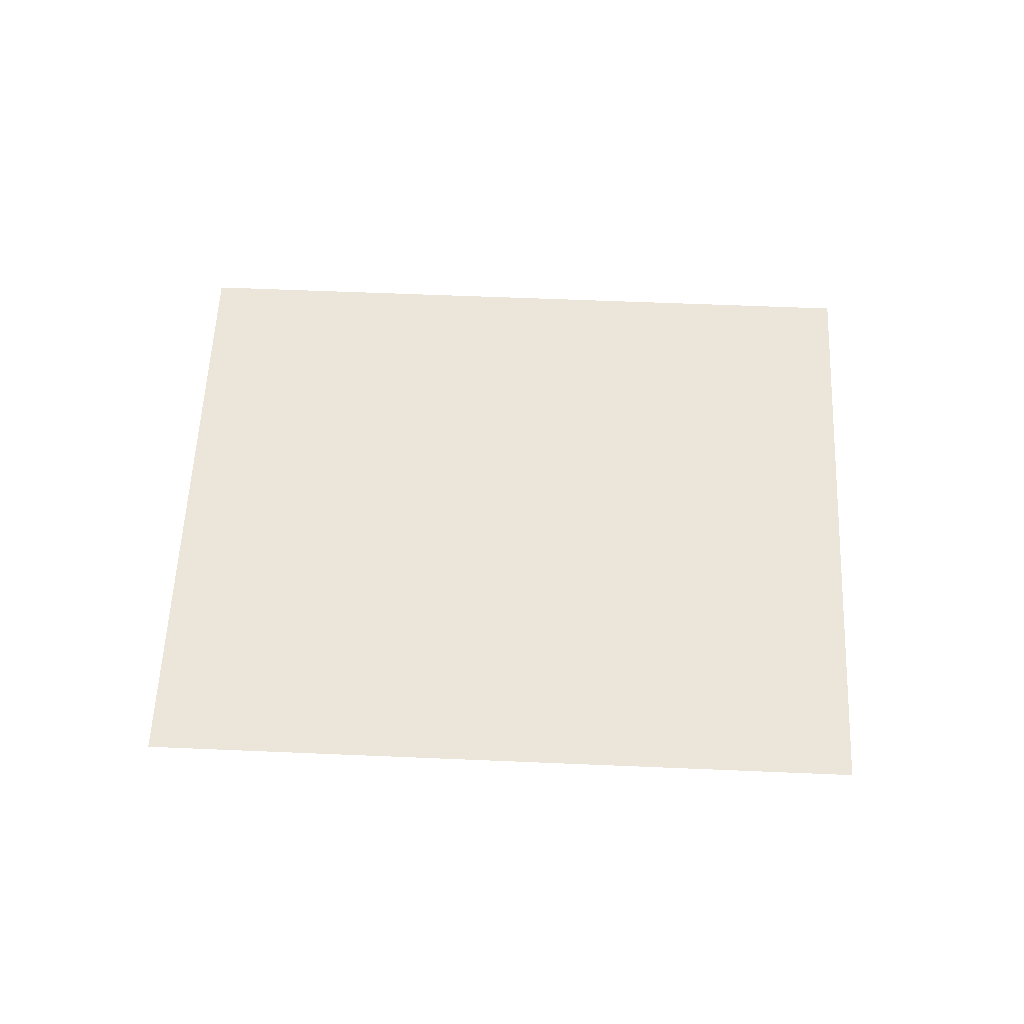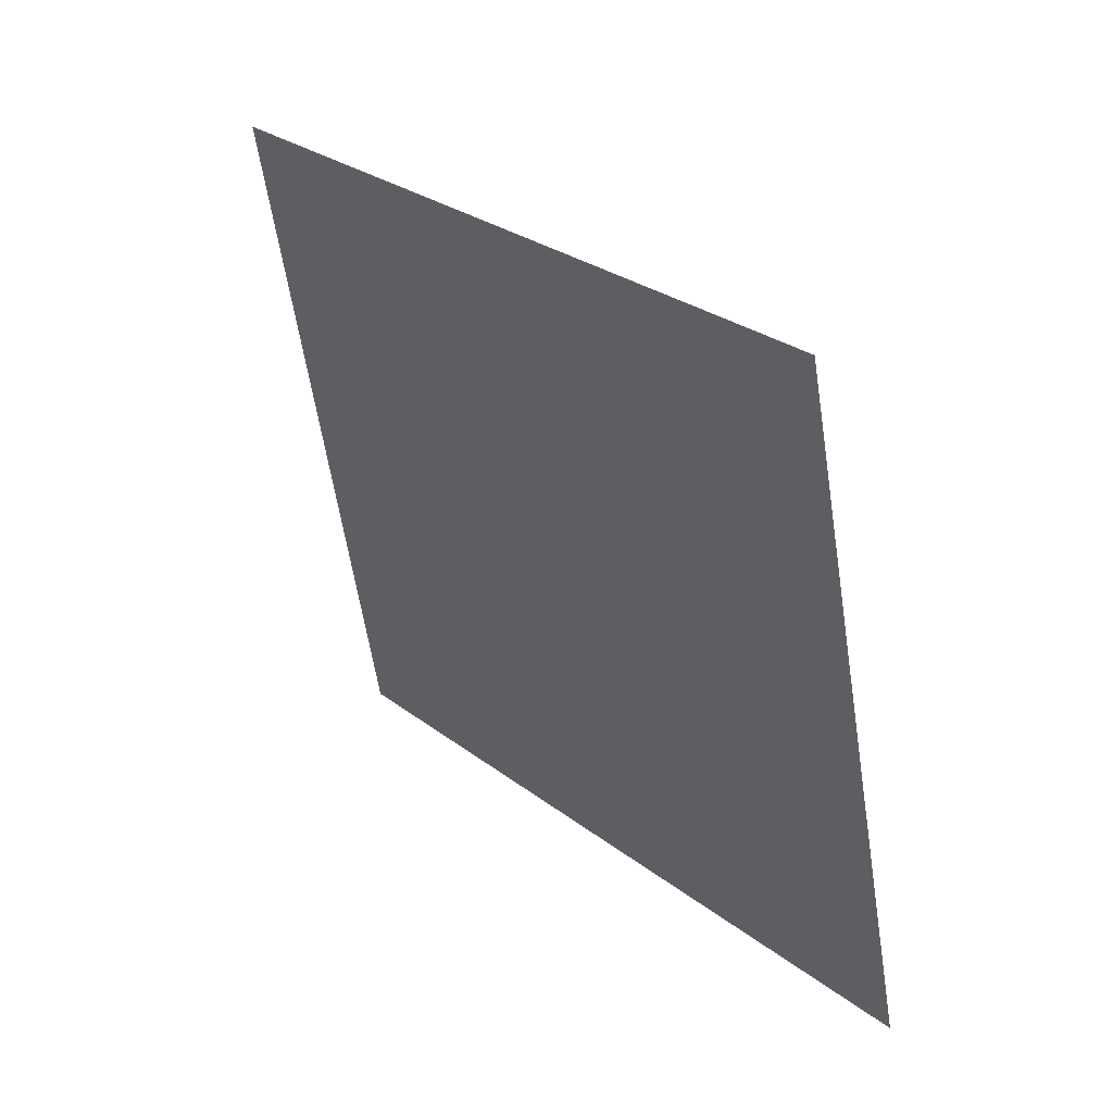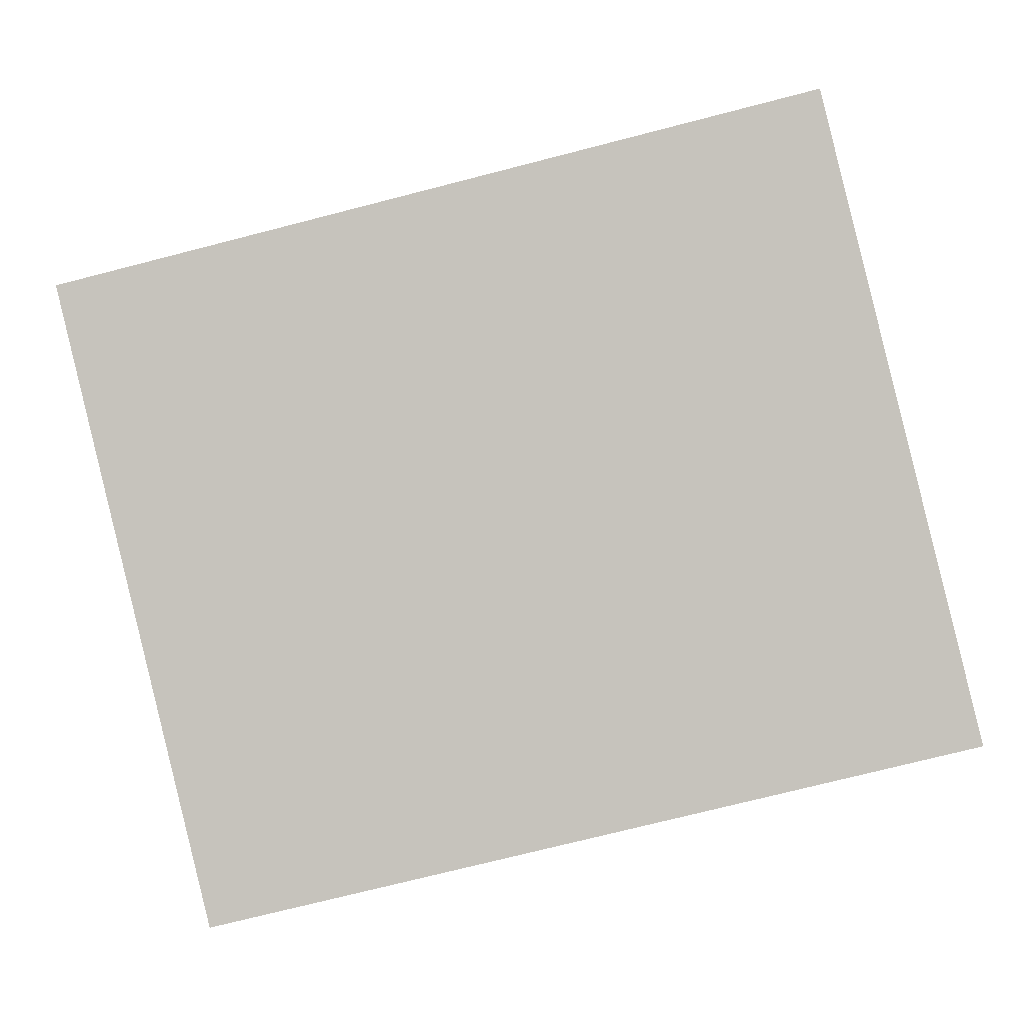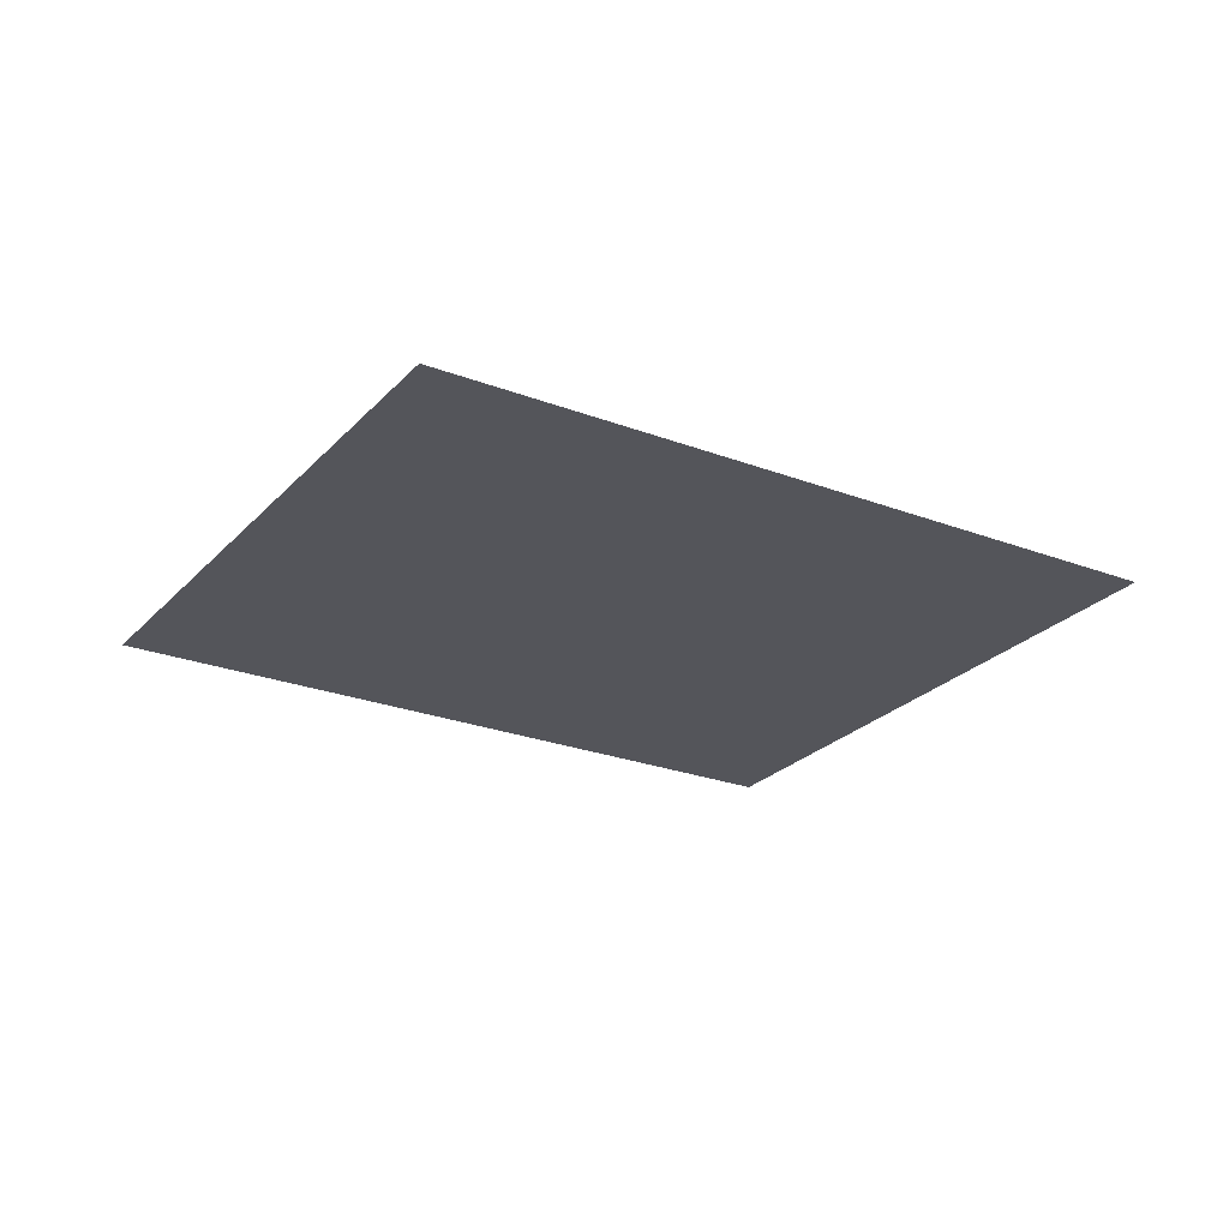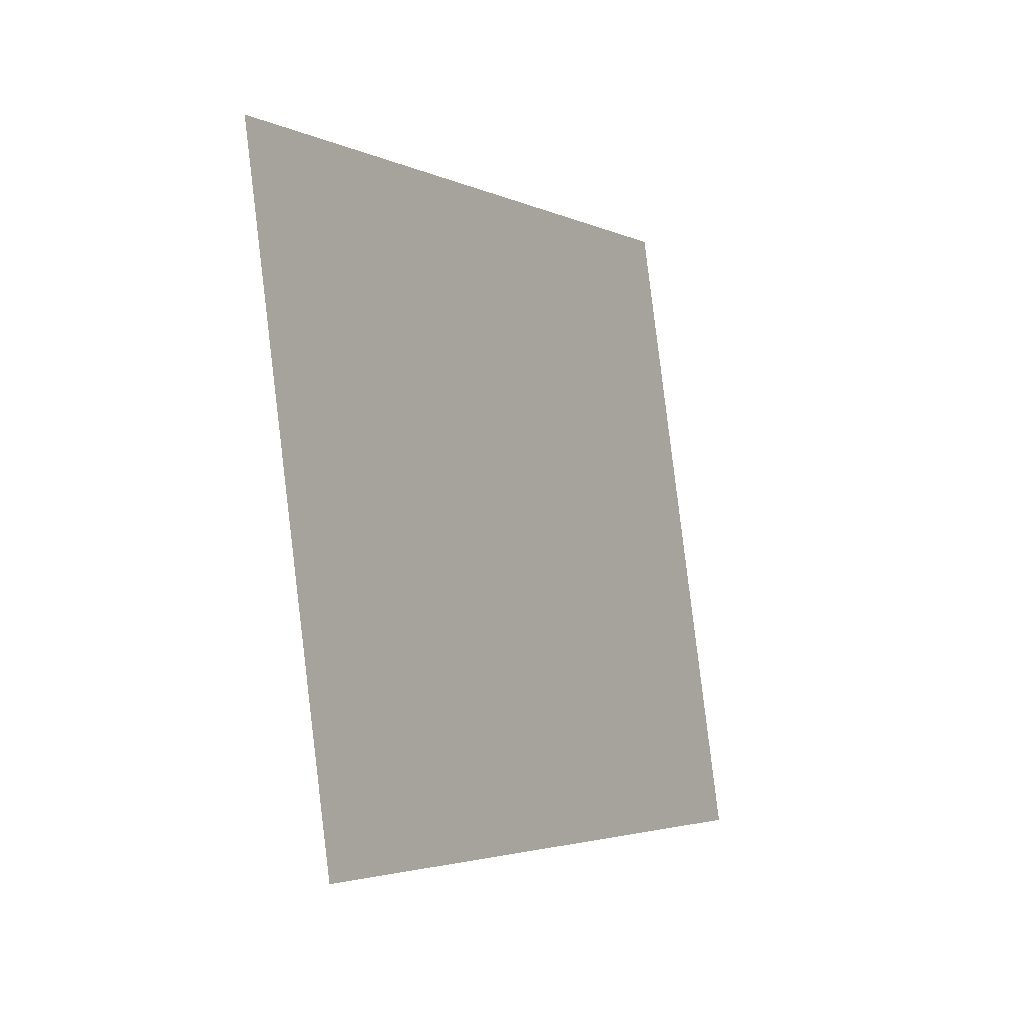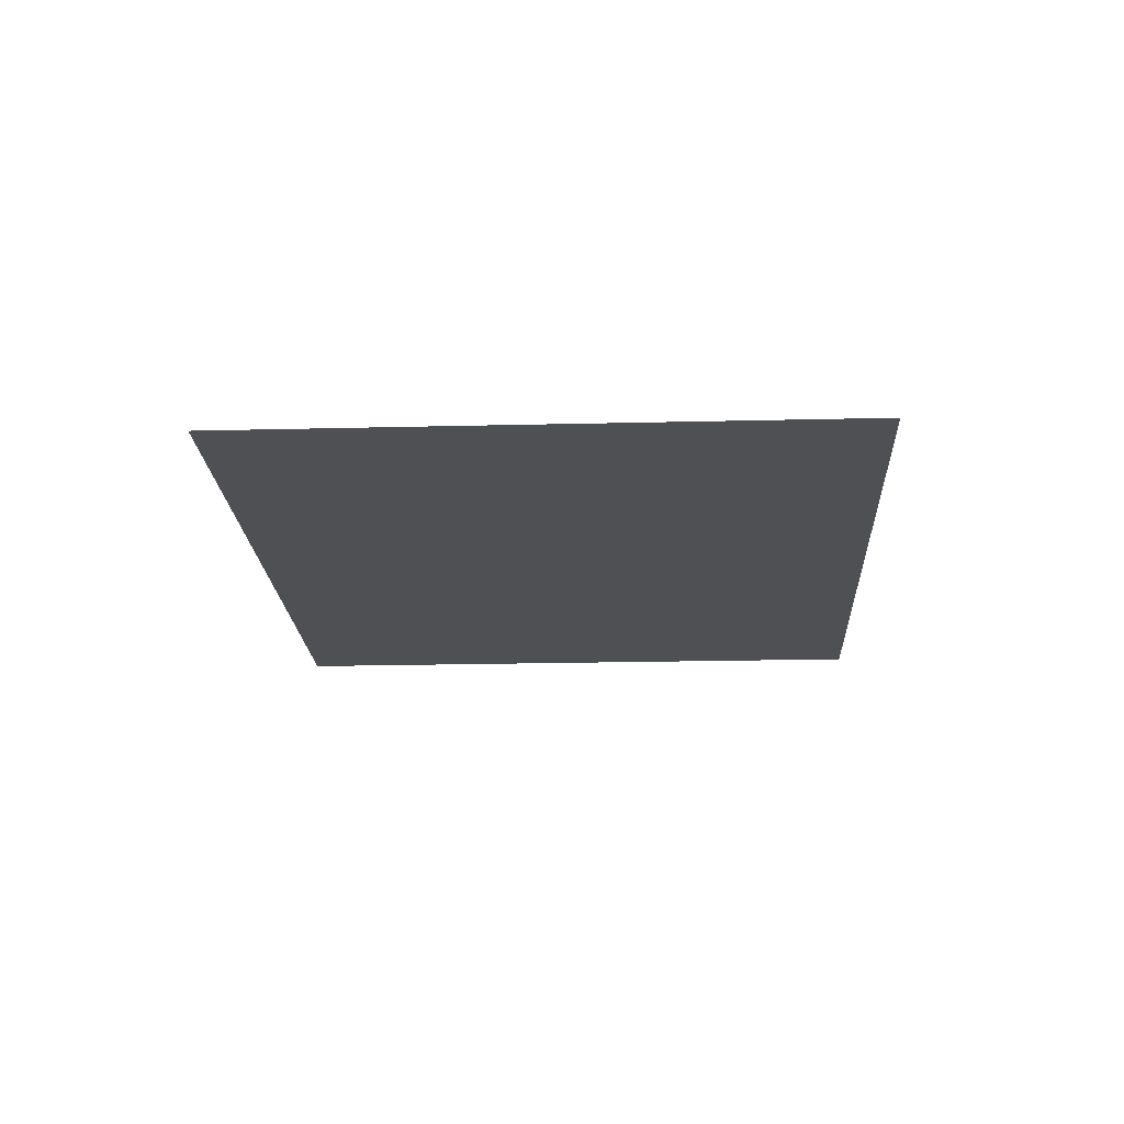
<metadata>
{"format":"obj","ext":"obj","renderer":"f3d","projection":"perspective","resolution":1024,"background":"white","views":[{"elev":57.0,"azim":-163.7,"up":"+Y"},{"elev":42.3,"azim":-129.0,"up":"+Z"},{"elev":-0.4,"azim":-175.3,"up":"+Z"},{"elev":-24.9,"azim":162.0,"up":"+Y"},{"elev":-18.6,"azim":120.1,"up":"+Z"},{"elev":-19.0,"azim":-73.5,"up":"+Y"}]}
</metadata>
<code>
g Leaf024
v 1.179 0 0.5846
v 0.7758 0 -1.063
v -1.179 -0 -0.5846
v -0.7758 -0 1.063
f 1 2 3
f 1 3 4

</code>
